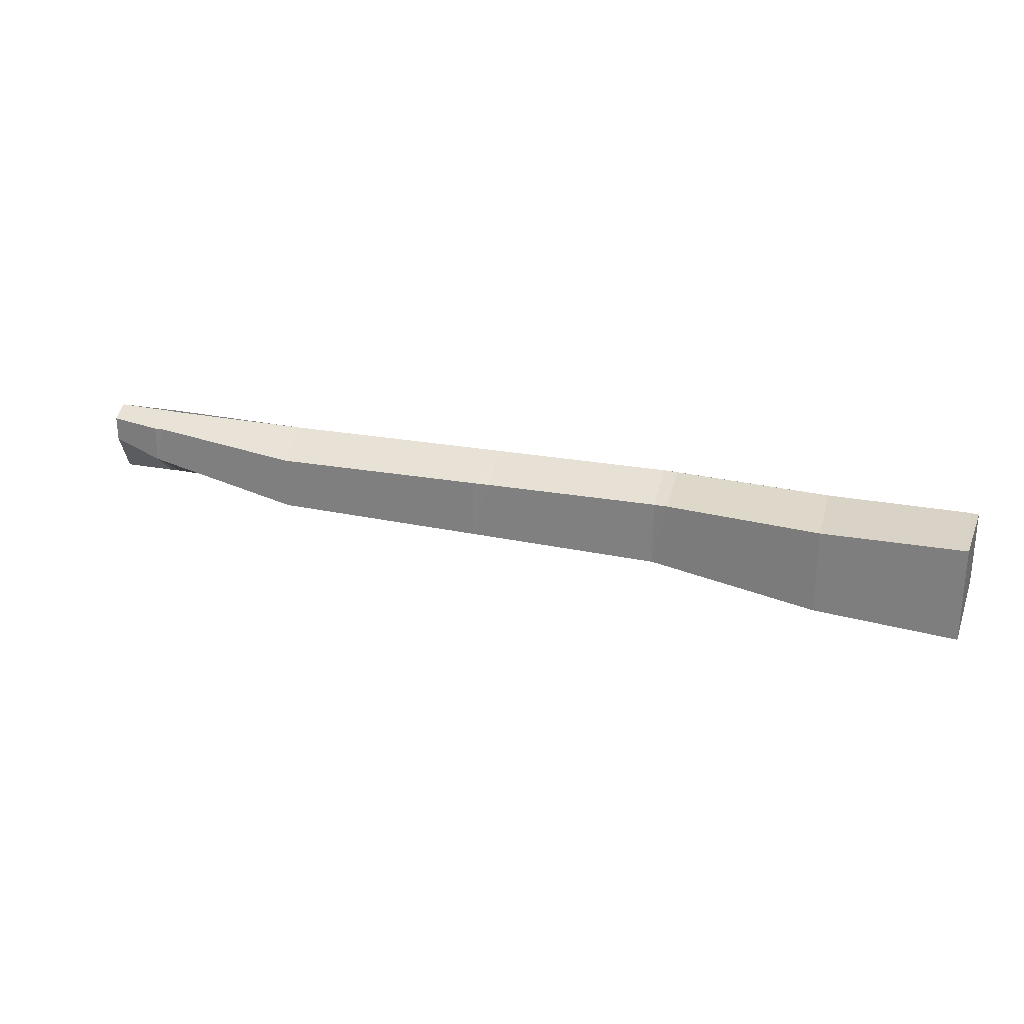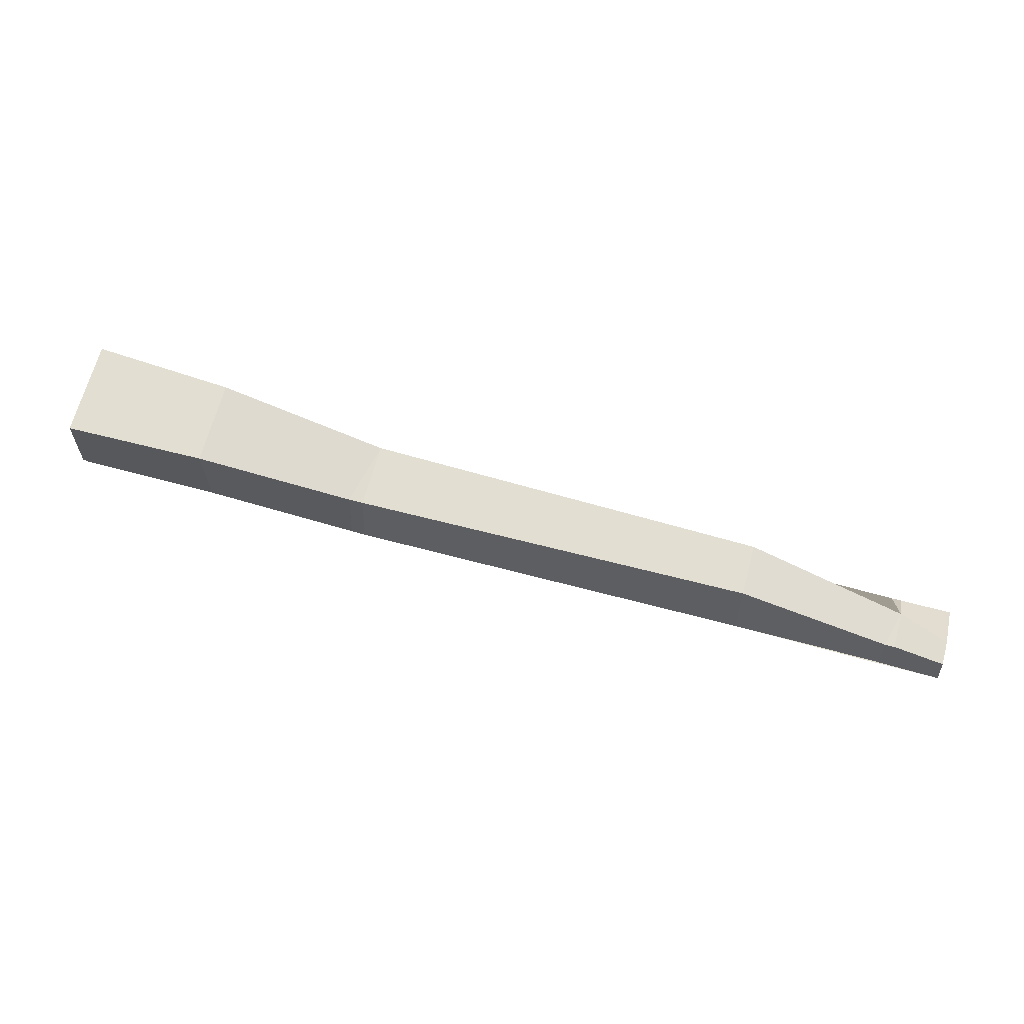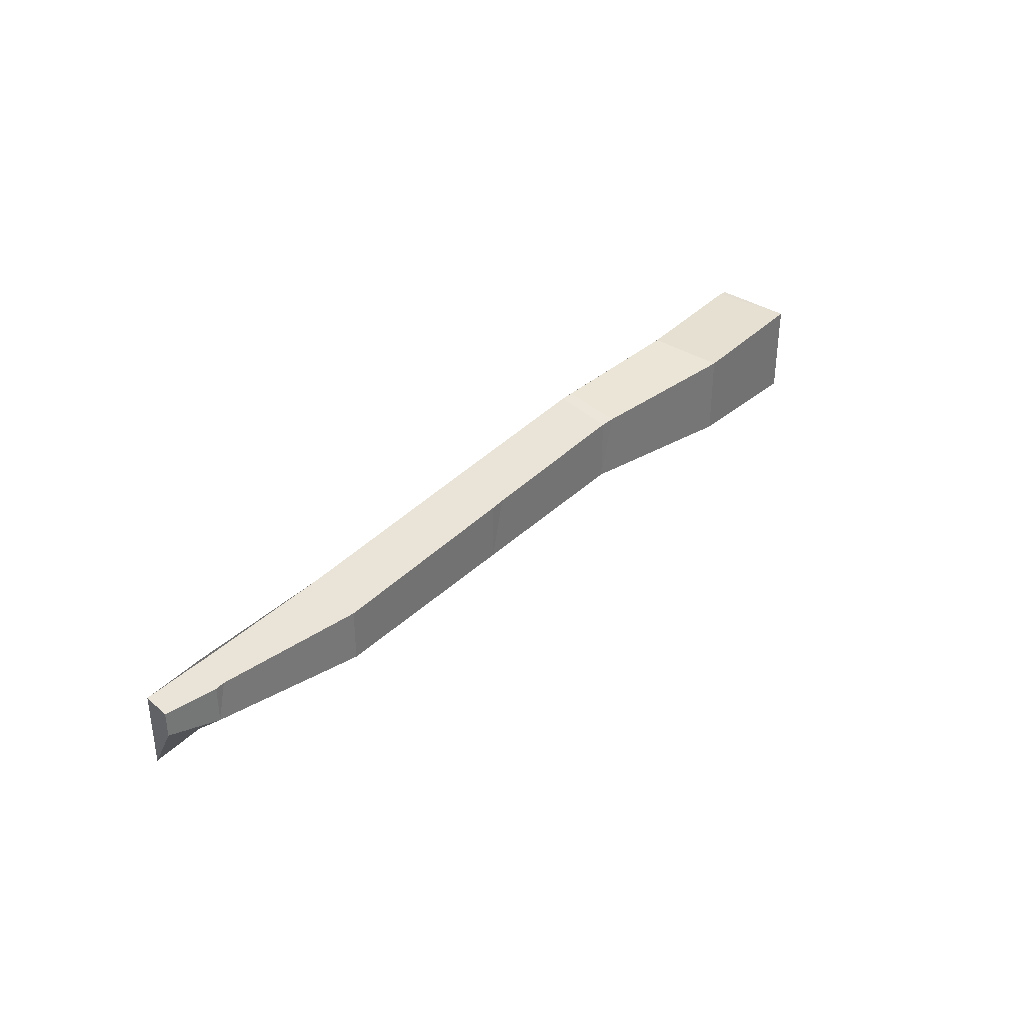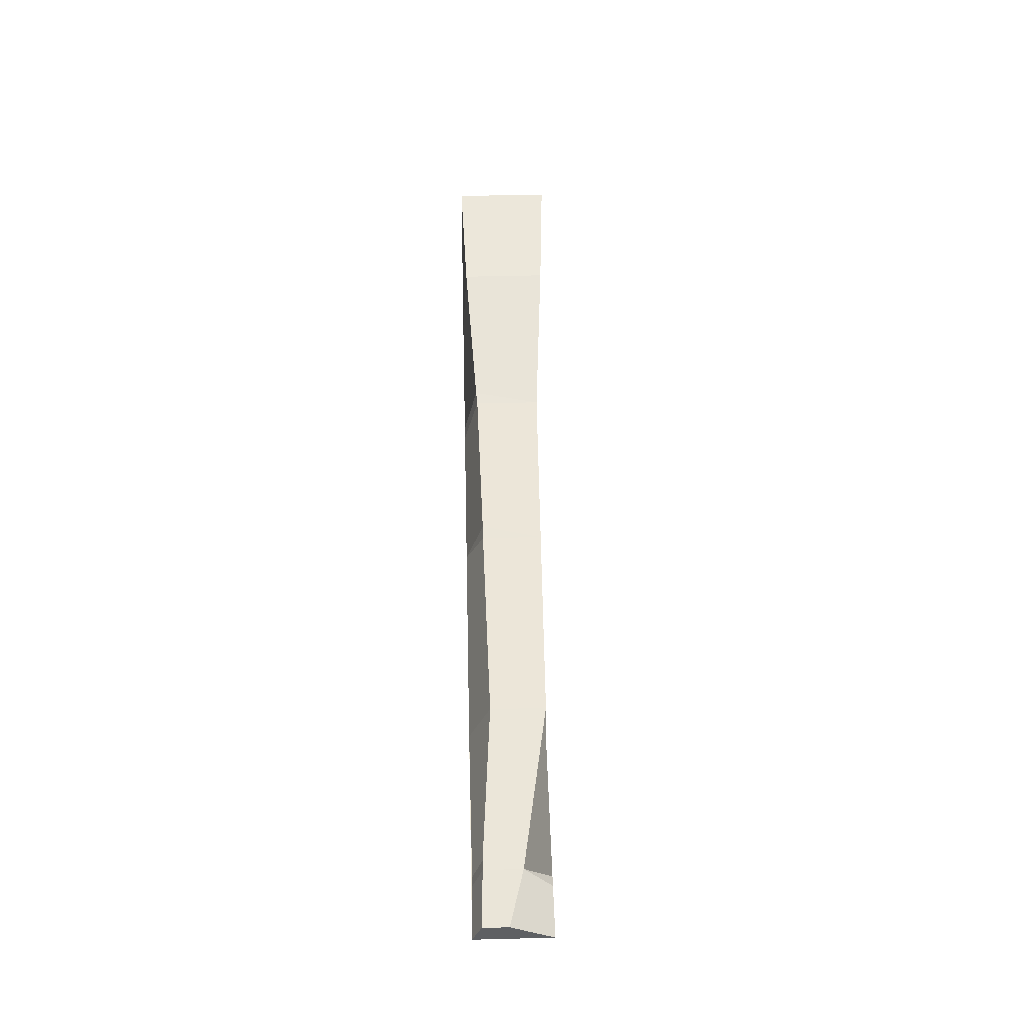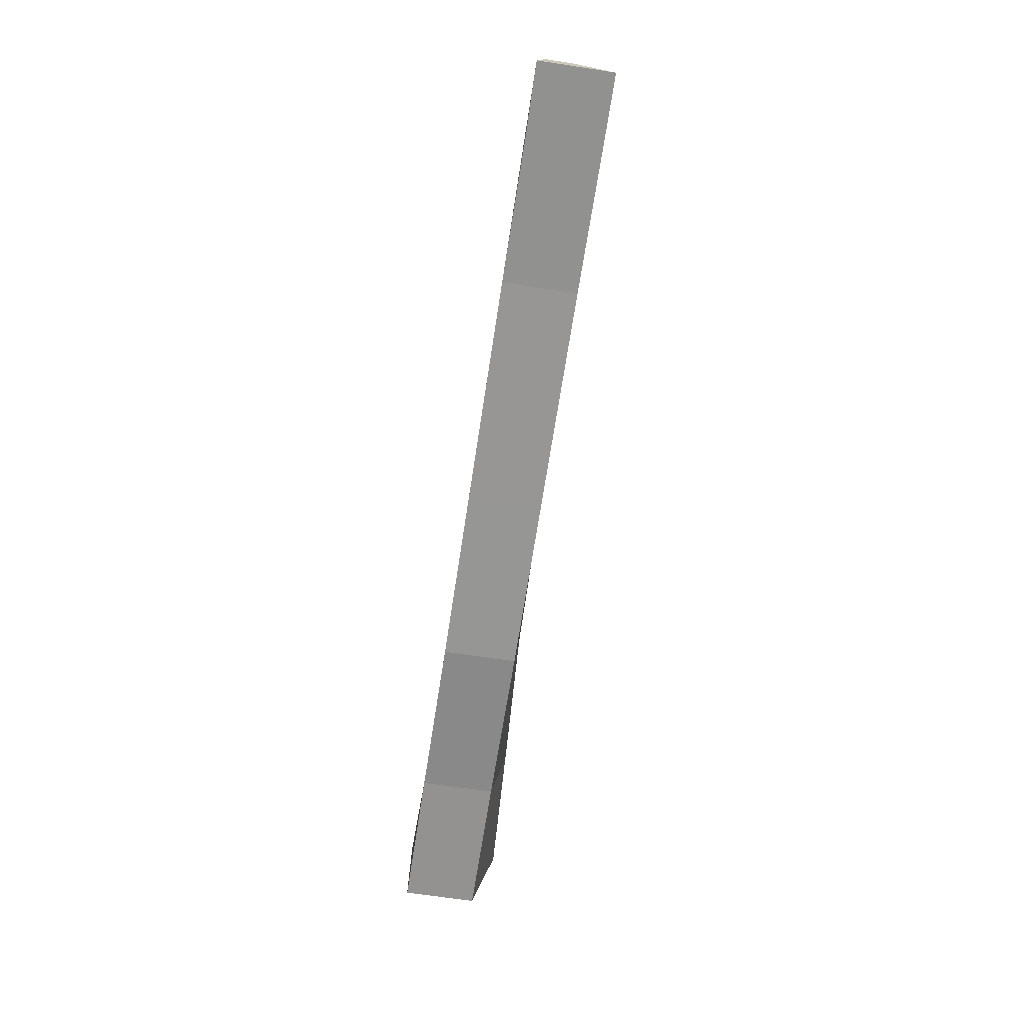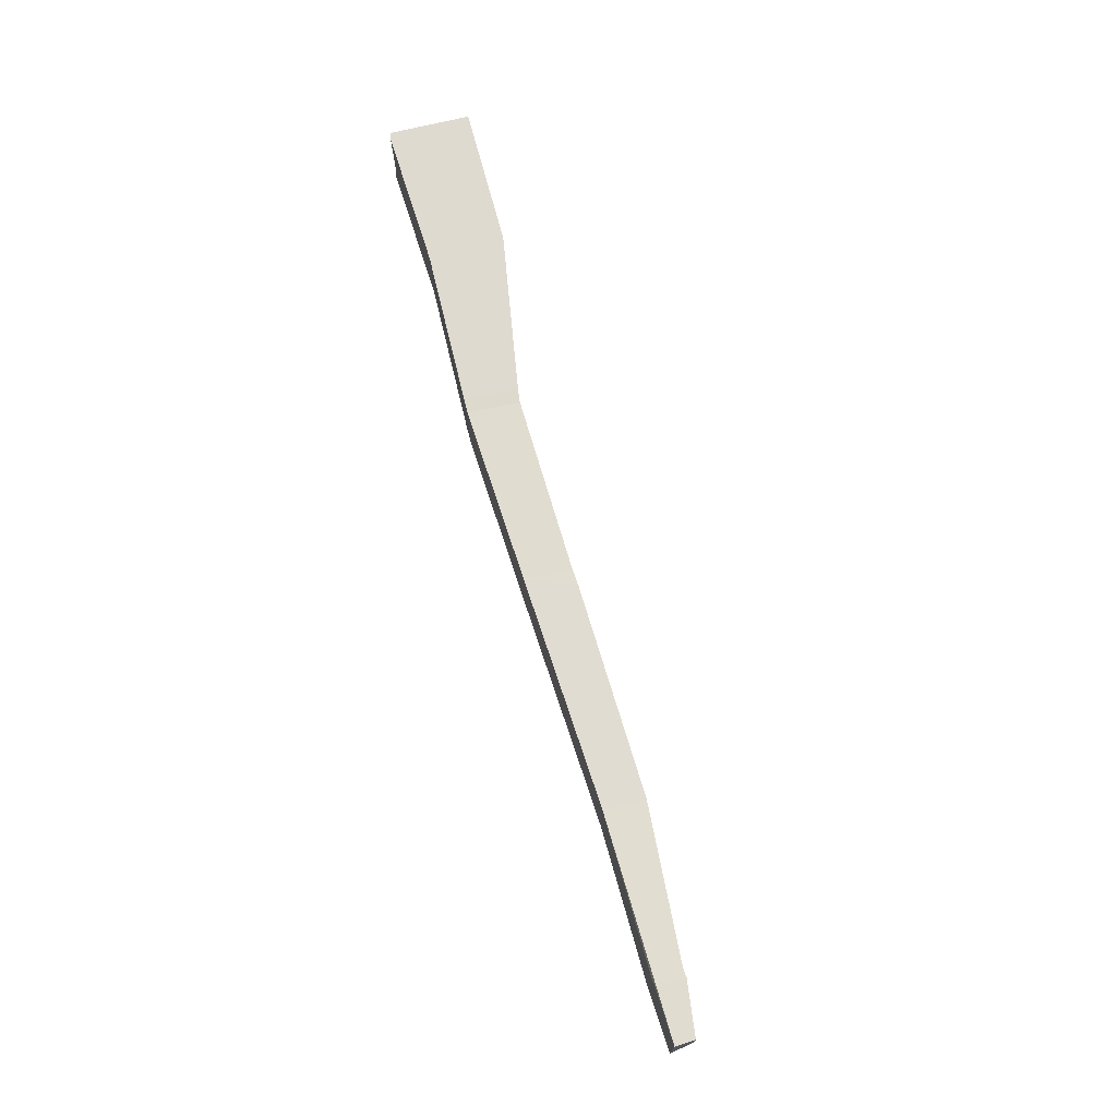
<metadata>
{"format":"obj","ext":"obj","renderer":"f3d","projection":"perspective","resolution":1024,"background":"white","views":[{"elev":26.4,"azim":-162.9,"up":"+Z"},{"elev":67.5,"azim":15.2,"up":"+Y"},{"elev":35.4,"azim":127.7,"up":"+Z"},{"elev":49.2,"azim":88.4,"up":"+Y"},{"elev":-66.5,"azim":81.3,"up":"+Y"},{"elev":71.0,"azim":73.1,"up":"+Z"}]}
</metadata>
<code>
o Cylinder.001
v -0.05893 -0.002237 -0.004514
v -0.05893 -0.002237 0.004442
v -0.05845 0.00749 0.004334
v -0.05845 0.00749 -0.007285
v -0.05806 -0.002441 -0.004514
v -0.05806 -0.002441 0.004442
v -0.04115 -0.002253 -0.004514
v -0.04115 -0.002253 0.004442
v -0.04152 0.006965 0.003827
v -0.04152 0.006965 -0.006458
v -0.02229 -0.003384 -0.004514
v -0.02229 -0.003384 0.004442
v -0.02255 0.003178 0.002798
v -0.02085 0.002908 -0.0052
v -0.0206 -0.003457 -0.004514
v -0.0206 -0.003457 0.004442
v -0.02085 0.002908 0.002675
v 0.000739 -0.003011 -0.004514
v 0.000739 -0.003011 0.004442
v 0.000508 0.002783 0.002318
v 0.002499 0.002862 -0.004851
v 0.002499 0.002862 0.002318
v 0.02825 -0.002355 -0.004514
v 0.02825 -0.002355 0.004442
v 0.02804 0.002818 0.001934
v 0.02804 0.002818 -0.004467
v 0.04664 -0.00274 -0.004514
v 0.04664 -0.00274 0.004442
v 0.04649 0.000856 0.00315
v 0.04765 0.000902 -0.0013
v 0.0478 -0.002694 -0.004514
v 0.0478 -0.002694 0.004442
v 0.04765 0.000902 0.00315
v 0.05405 -0.002599 -0.004514
v 0.05405 -0.002599 0.004442
v 0.05396 -0.000181 0.003388
v 0.05396 -0.000181 0.000396
f 1 4 5
f 3 2 6
f 10 9 13 14
f 5 4 10 7
f 3 6 8 9
f 4 3 9 10
f 7 10 14 11
f 9 8 12 13
f 15 14 21 18
f 14 13 17
f 11 14 15
f 13 12 16 17
f 17 16 19 20
f 14 17 20 21
f 21 22 25 26
f 20 19 22
f 21 20 22
f 25 24 28 29
f 18 21 26 23
f 22 19 24 25
f 26 25 29 30
f 23 26 30 27
f 30 33 36 37
f 27 30 31
f 29 28 32 33
f 30 29 33
f 31 30 37 34
f 33 32 35 36
f 36 35 34 37
f 24 23 27 31 34 35 32 28
f 8 7 11 15 16 12
f 1 5 7 8 6 2
f 16 15 18 19
f 19 18 23 24
f 3 4 1 2

</code>
